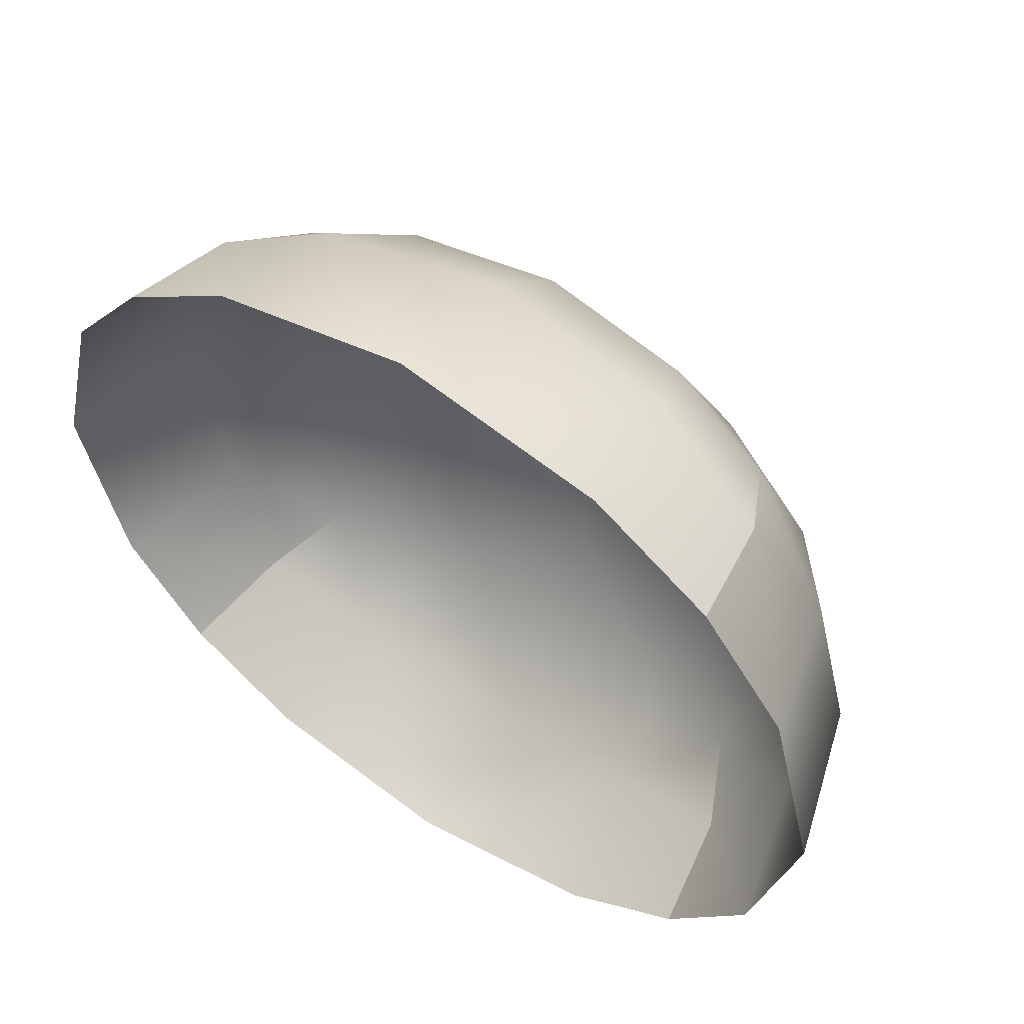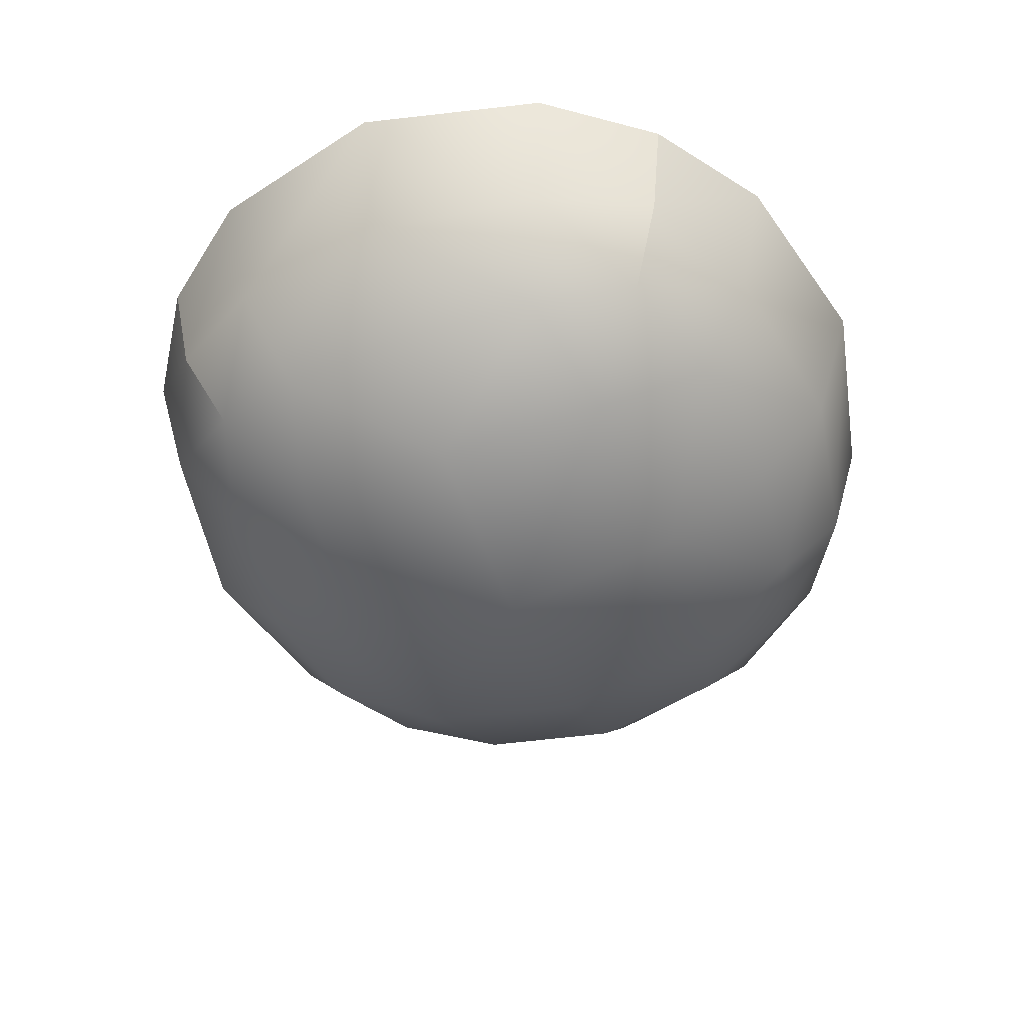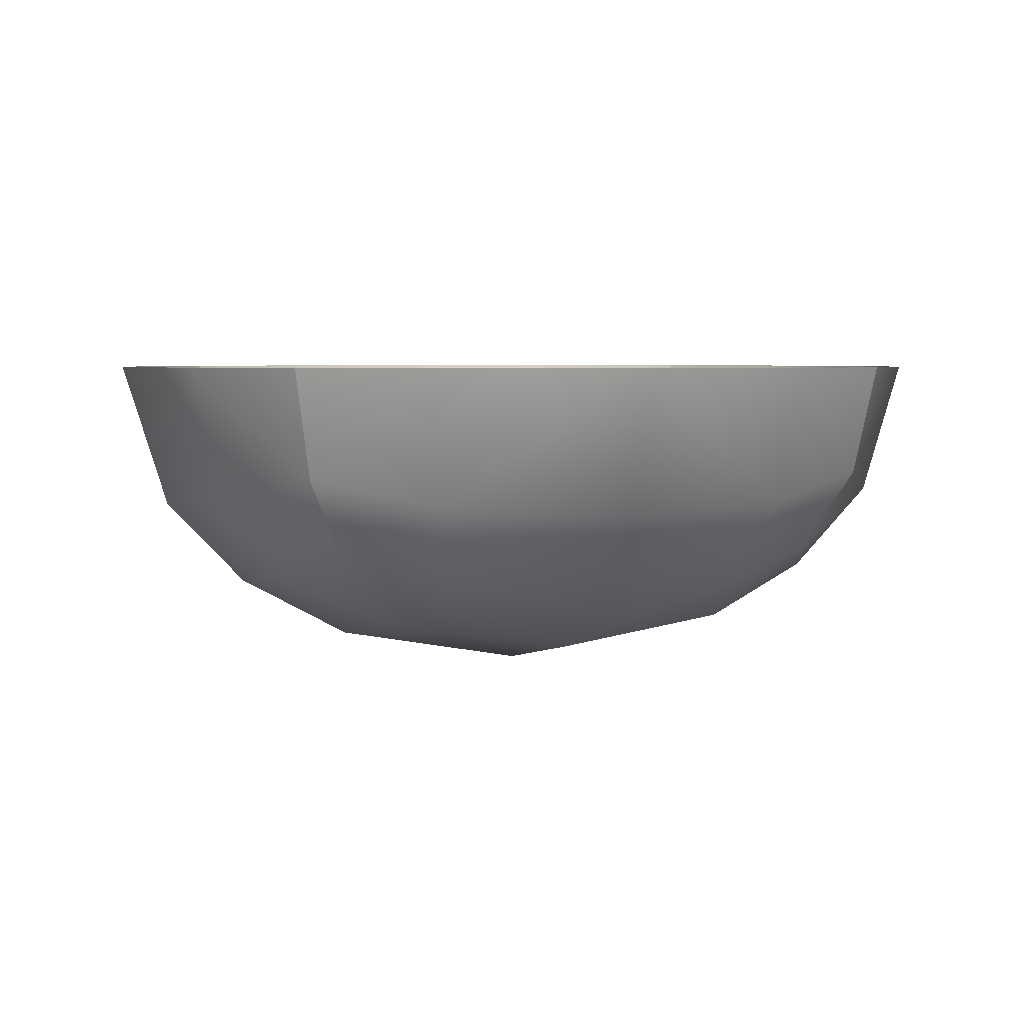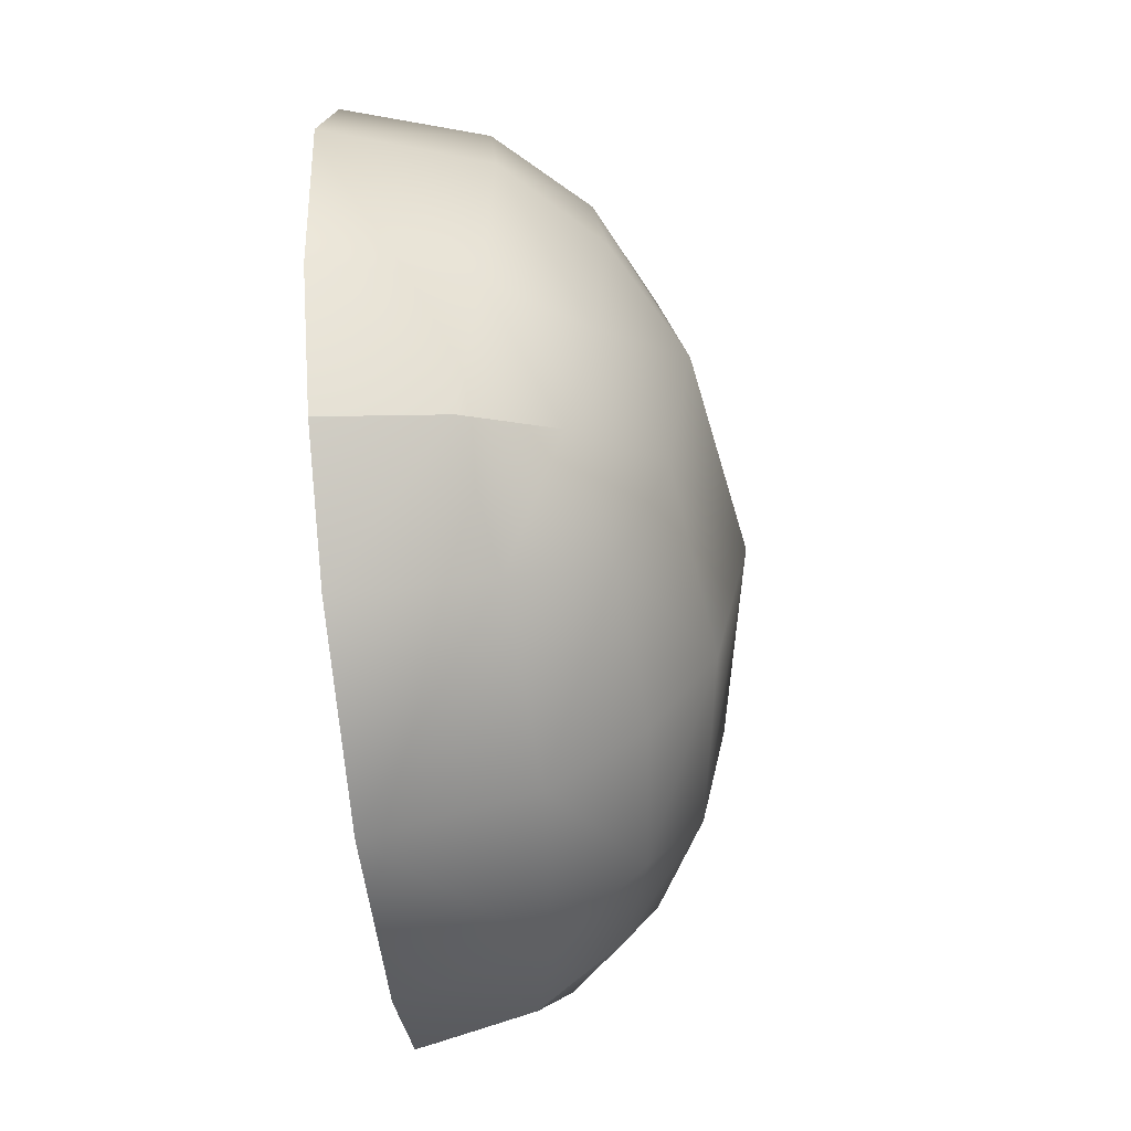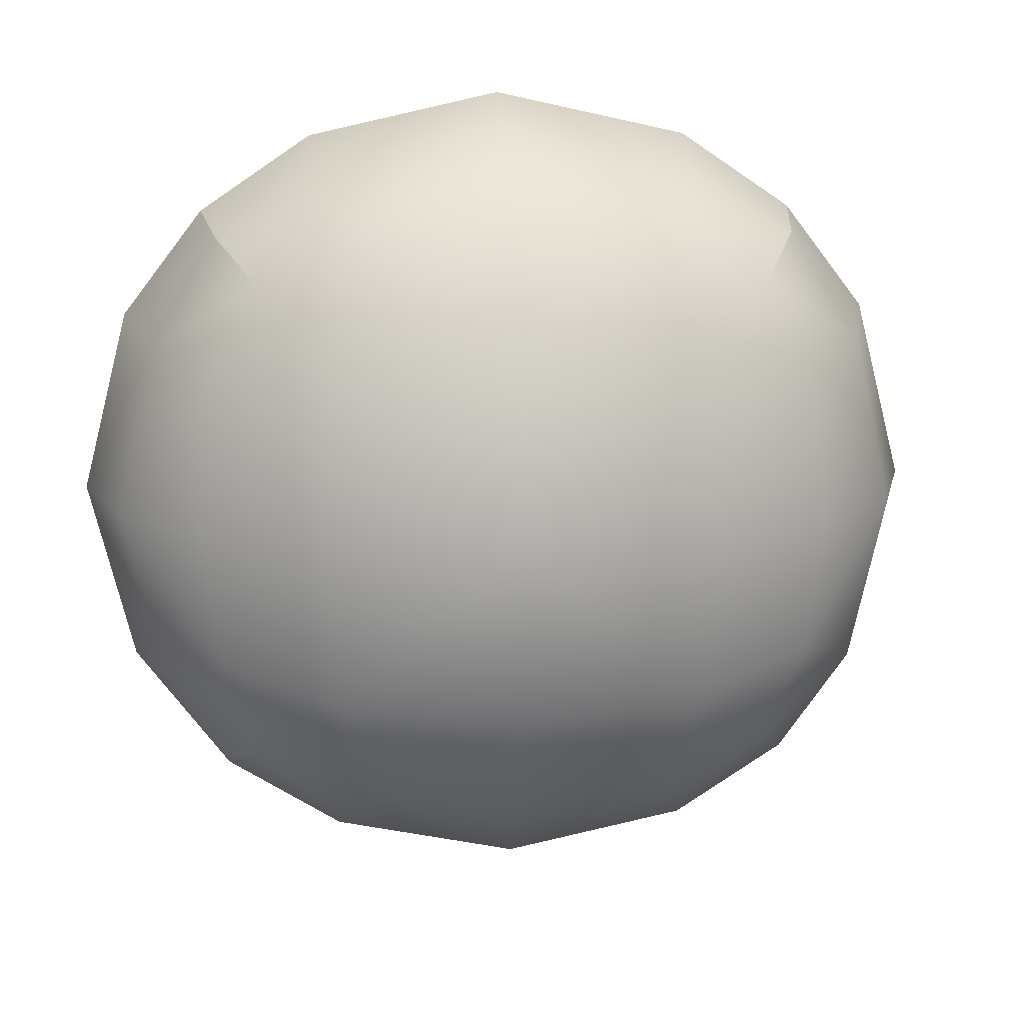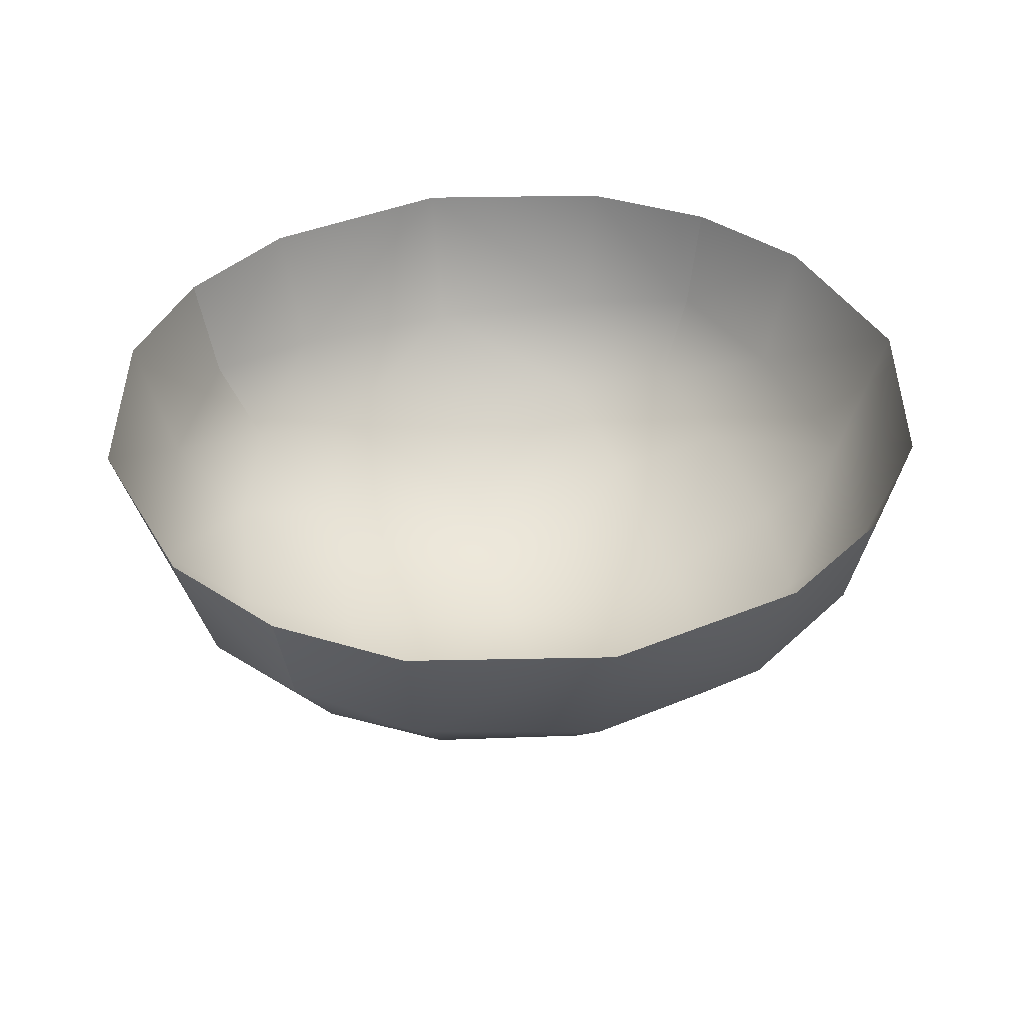
<metadata>
{"format":"obj","ext":"obj","renderer":"f3d","projection":"perspective","resolution":1024,"background":"white","views":[{"elev":54.9,"azim":34.3,"up":"+Y"},{"elev":-50.5,"azim":111.3,"up":"+Z"},{"elev":4.2,"azim":-17.4,"up":"+Z"},{"elev":-61.1,"azim":96.0,"up":"+Y"},{"elev":12.7,"azim":174.5,"up":"+Y"},{"elev":41.1,"azim":-13.9,"up":"+Z"}]}
</metadata>
<code>
g default
v -5569 3773 913.1
v -3522 5158 913.1
v -3215 4582 -1520
v -5251 3474 -1073
v -8.4e-05 5939 913.1
v -7.7e-05 5158 -1752
v 3522 5158 913.1
v 3215 4582 -1520
v 5569 3773 913.1
v 5251 3474 -1073
v -2625 3474 -3059
v -4547 2814 -2527
v -7.7e-05 3773 -3300
v 2625 3474 -3059
v 4547 2814 -2527
v 7045 1851 913.1
v 6431 1563 -1520
v 5251 3474 -1073
v 5569 3773 913.1
v 5251 1009 -3059
v 3215 1563 -3952
v -7e-05 1851 -4417
v -3215 1563 -3952
v -5251 1009 -3059
v -6431 1563 -1520
v -5251 3474 -1073
v -7045 1851 913.1
v -5569 3773 913.1
v 7876 -1456 913.1
v 7045 -1456 -1752
v 5569 -1456 -3300
v 3522 -1456 -4417
v -6.3e-05 -1456 -5046
v -3522 -1456 -4417
v -5569 -1456 -3300
v -7045 -1456 -1752
v -7876 -1456 913.1
v 7045 -4763 913.1
v 6431 -4475 -1520
v 5251 -3921 -3059
v 3215 -4475 -3952
v -4.9e-05 -4763 -4417
v -3215 -4475 -3952
v -5251 -3921 -3059
v -6431 -4475 -1520
v -7045 -4763 913.1
v 5569 -6685 913.1
v 5251 -6386 -1073
v 4547 -5725 -2527
v 2625 -6386 -3059
v -4.9e-05 -6685 -3300
v -2625 -6386 -3059
v -4547 -5725 -2527
v -5251 -6386 -1073
v -5569 -6685 913.1
v -5251 -6386 -1073
v -3215 -7493 -1520
v -3522 -8070 913.1
v -5569 -6685 913.1
v -4.2e-05 -8070 -1752
v -4.2e-05 -8850 913.1
v 3215 -7493 -1520
v 3522 -8070 913.1
v 5251 -6386 -1073
v 5569 -6685 913.1
g Group53891 dome_L
f 1 2 4
f 2 3 4
f 2 5 3
f 5 6 3
f 5 7 8
f 5 8 6
f 7 9 10
f 7 10 8
f 4 3 12
f 3 11 12
f 3 6 11
f 6 13 11
f 6 8 14
f 6 14 13
f 8 10 15
f 8 15 14
f 16 17 18
f 16 18 19
f 17 20 15
f 17 15 18
f 20 21 15
f 21 14 15
f 21 22 14
f 22 13 14
f 22 23 11
f 22 11 13
f 23 24 12
f 23 12 11
f 24 25 12
f 25 26 12
f 25 27 26
f 27 28 26
f 29 30 17
f 29 17 16
f 30 31 20
f 30 20 17
f 31 32 20
f 32 21 20
f 32 33 21
f 33 22 21
f 33 34 23
f 33 23 22
f 34 35 24
f 34 24 23
f 35 36 24
f 36 25 24
f 36 37 25
f 37 27 25
f 38 39 29
f 39 30 29
f 39 40 30
f 40 31 30
f 40 41 32
f 40 32 31
f 41 42 33
f 41 33 32
f 42 43 33
f 43 34 33
f 43 44 34
f 44 35 34
f 44 45 36
f 44 36 35
f 45 46 37
f 45 37 36
f 47 48 38
f 48 39 38
f 48 49 39
f 49 40 39
f 49 50 41
f 49 41 40
f 50 51 42
f 50 42 41
f 51 52 42
f 52 43 42
f 52 53 43
f 53 44 43
f 53 54 45
f 53 45 44
f 54 55 46
f 54 46 45
f 56 57 58
f 56 58 59
f 57 60 61
f 57 61 58
f 60 62 61
f 62 63 61
f 62 64 63
f 64 65 63
f 53 52 57
f 53 57 56
f 52 51 60
f 52 60 57
f 51 50 60
f 50 62 60
f 50 49 62
f 49 64 62

</code>
